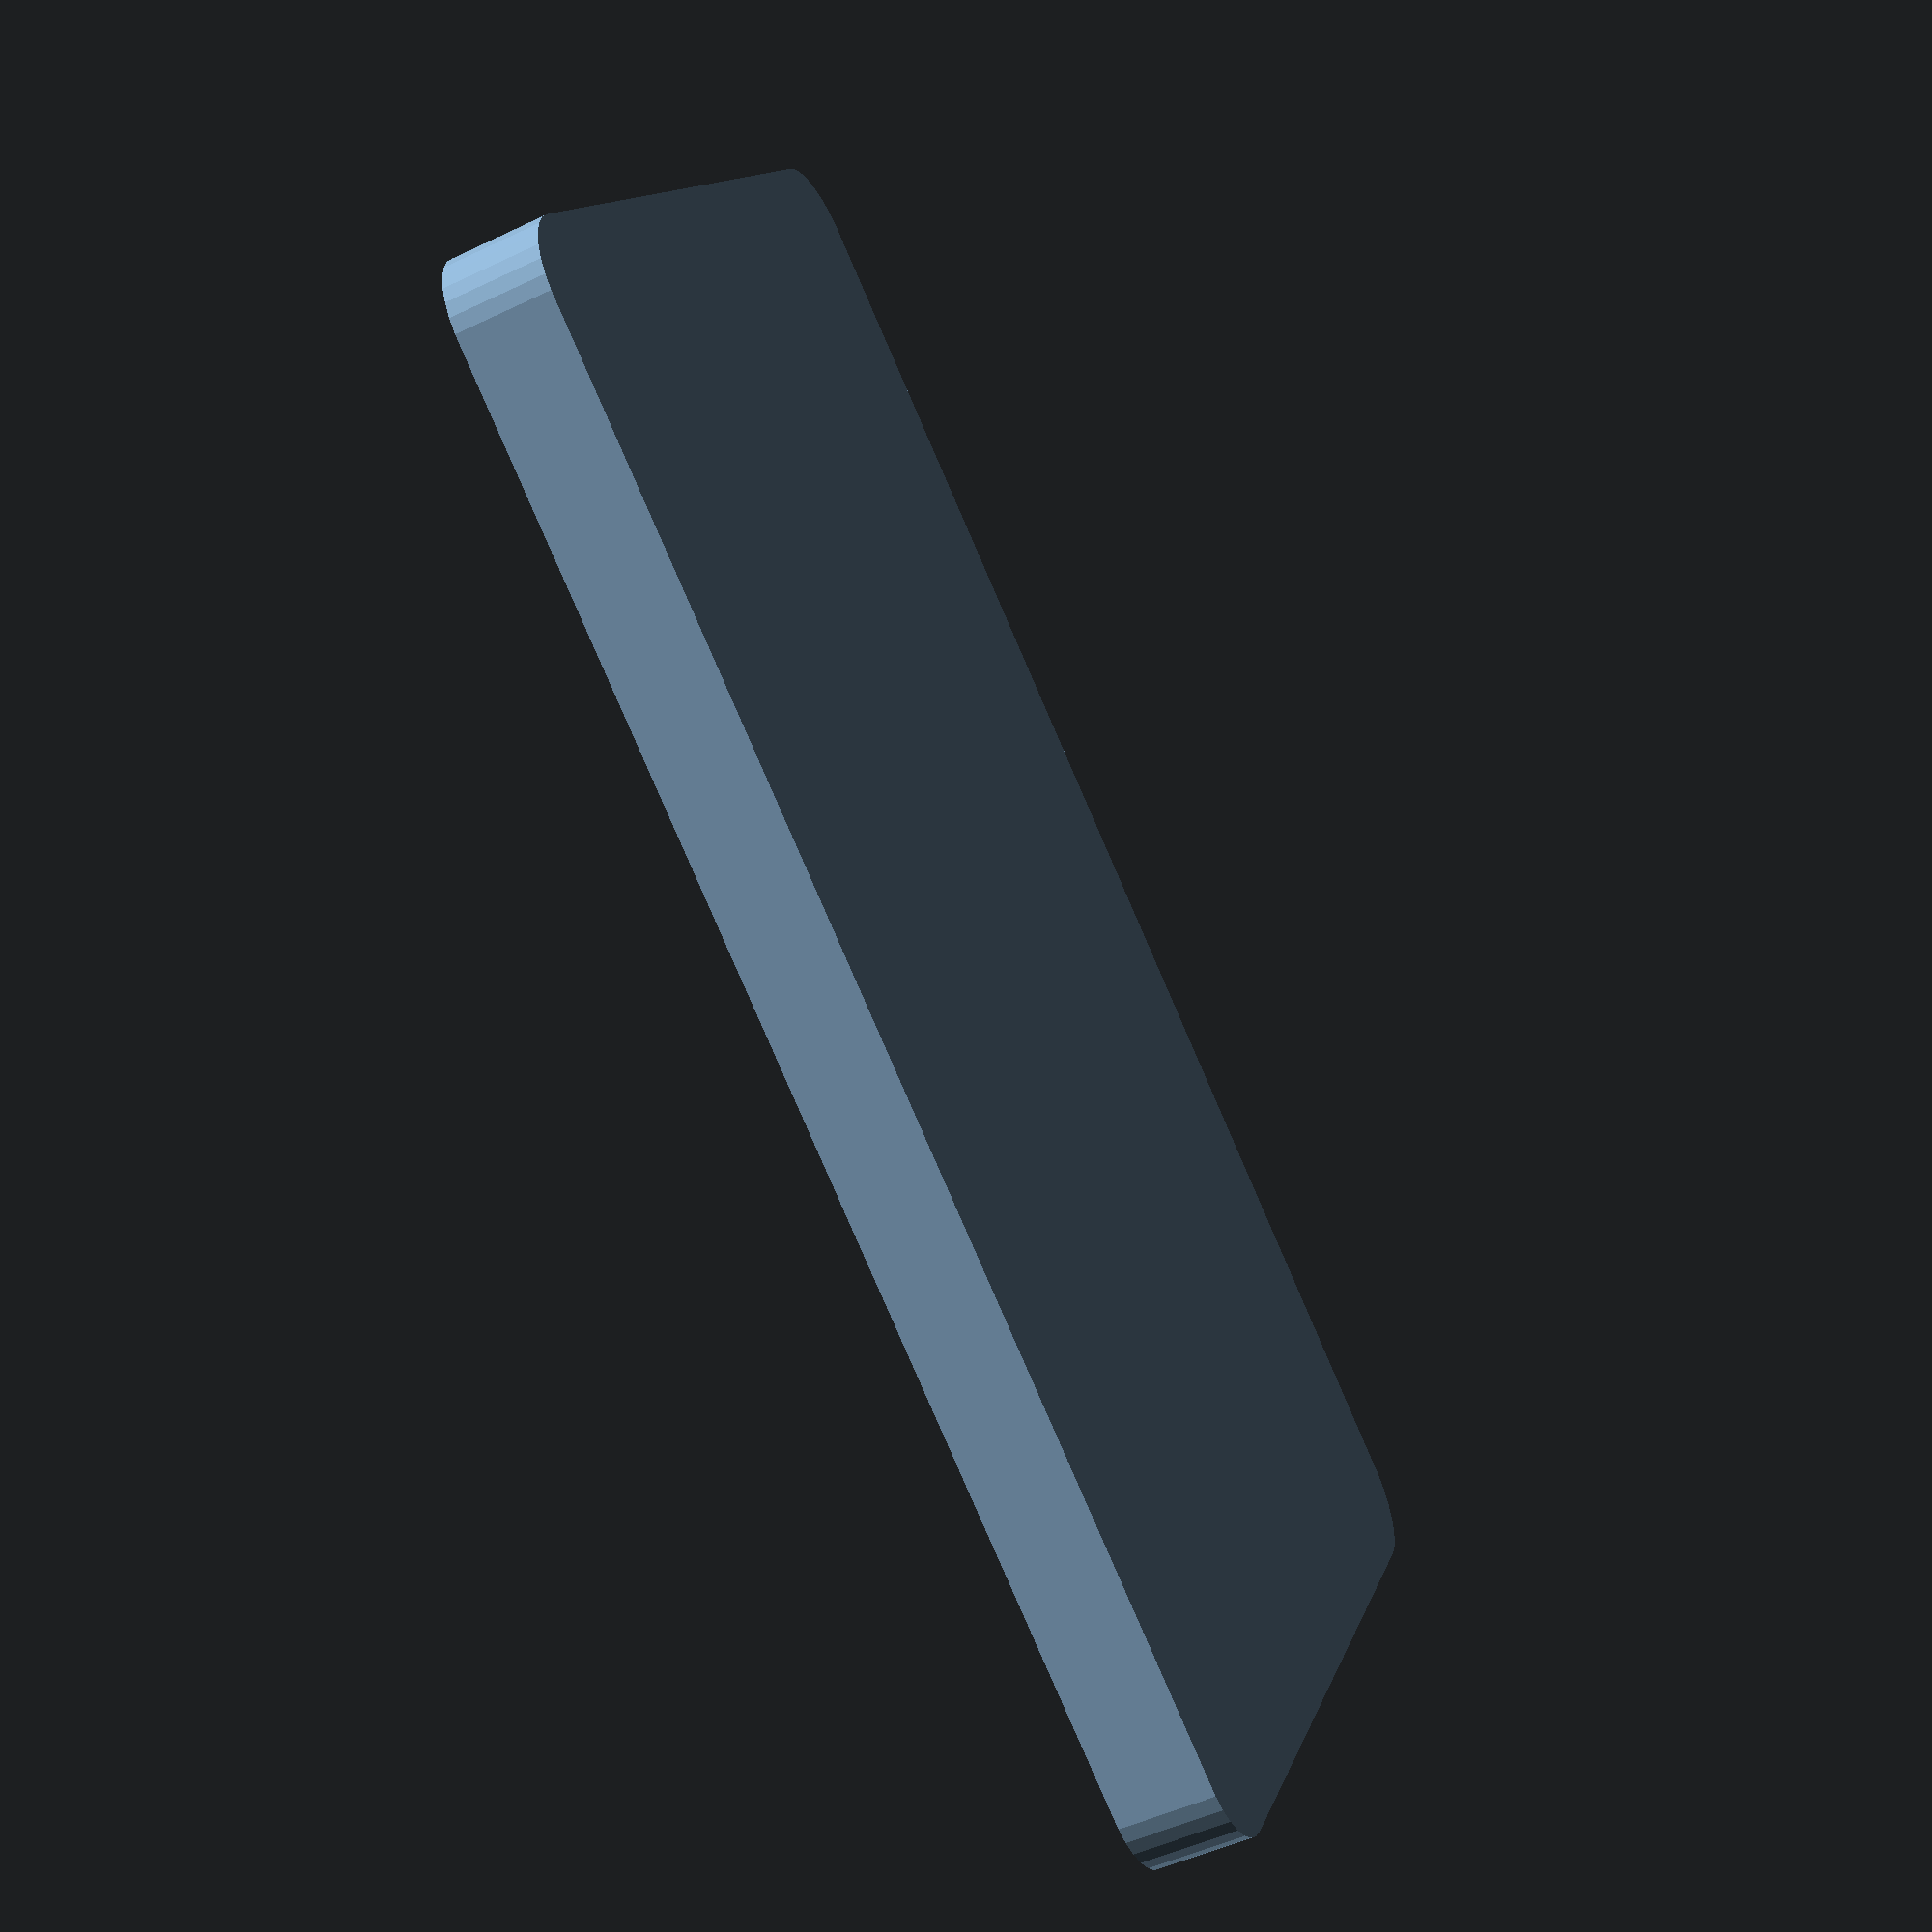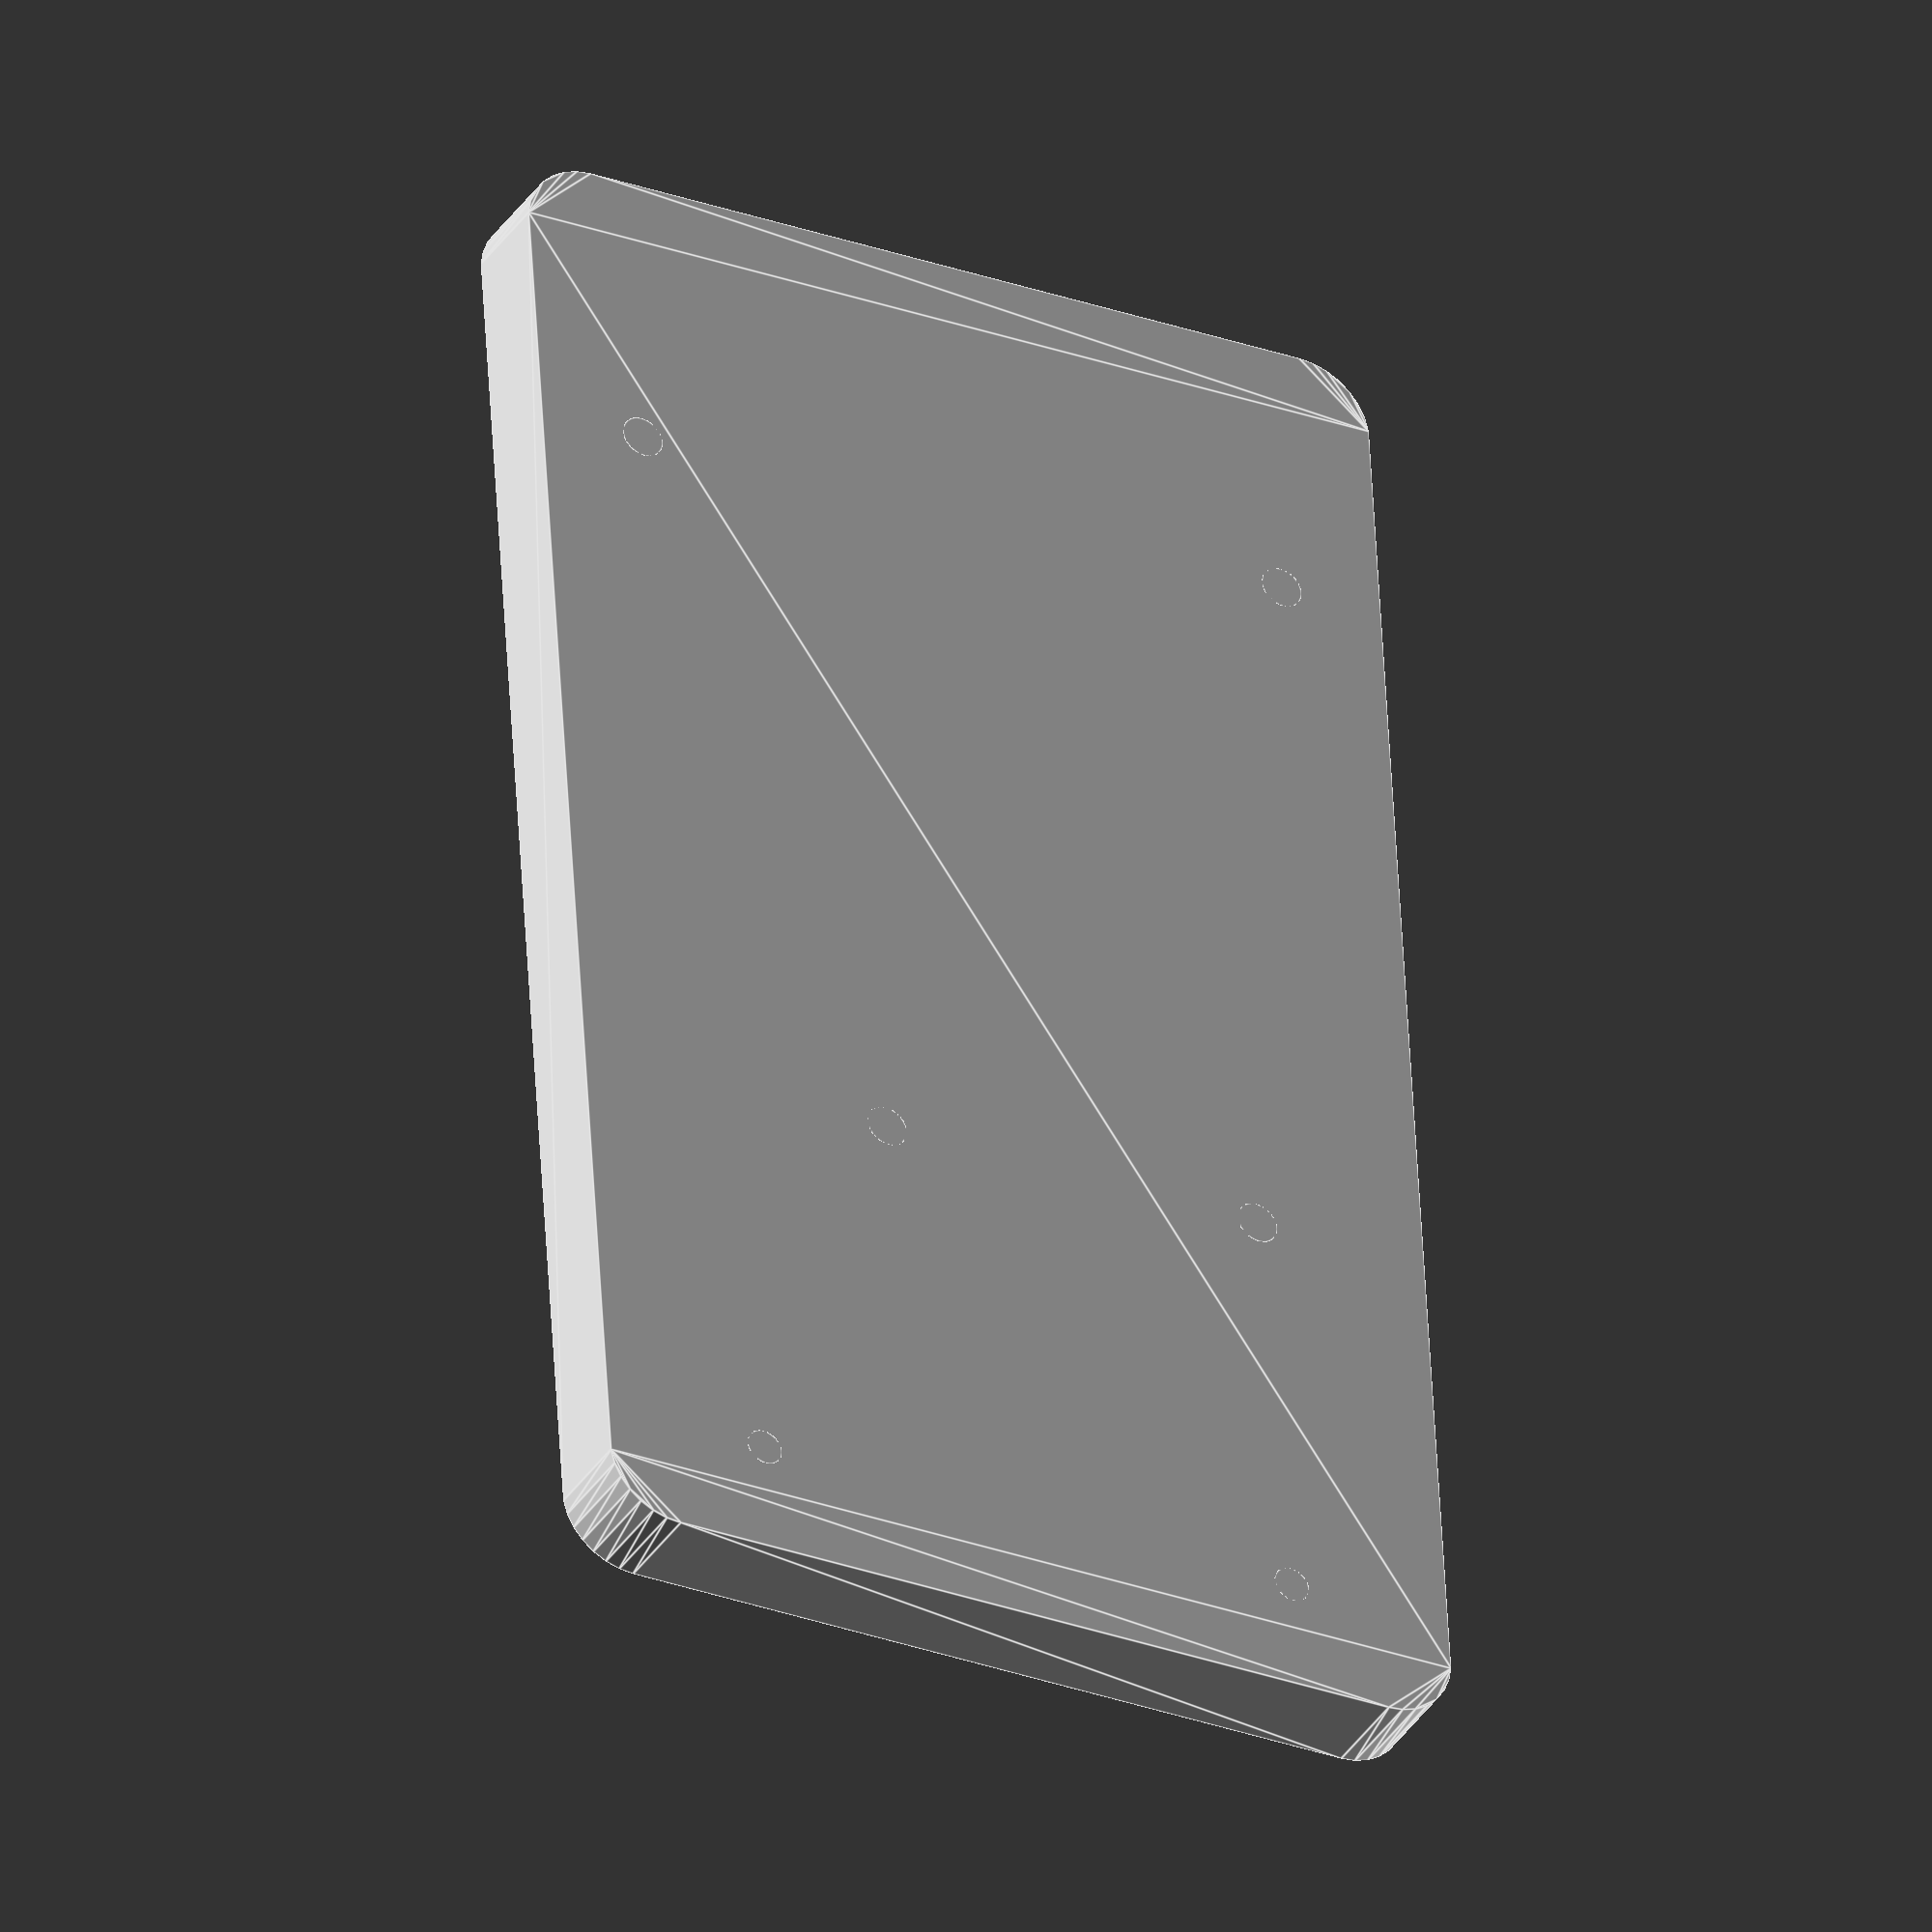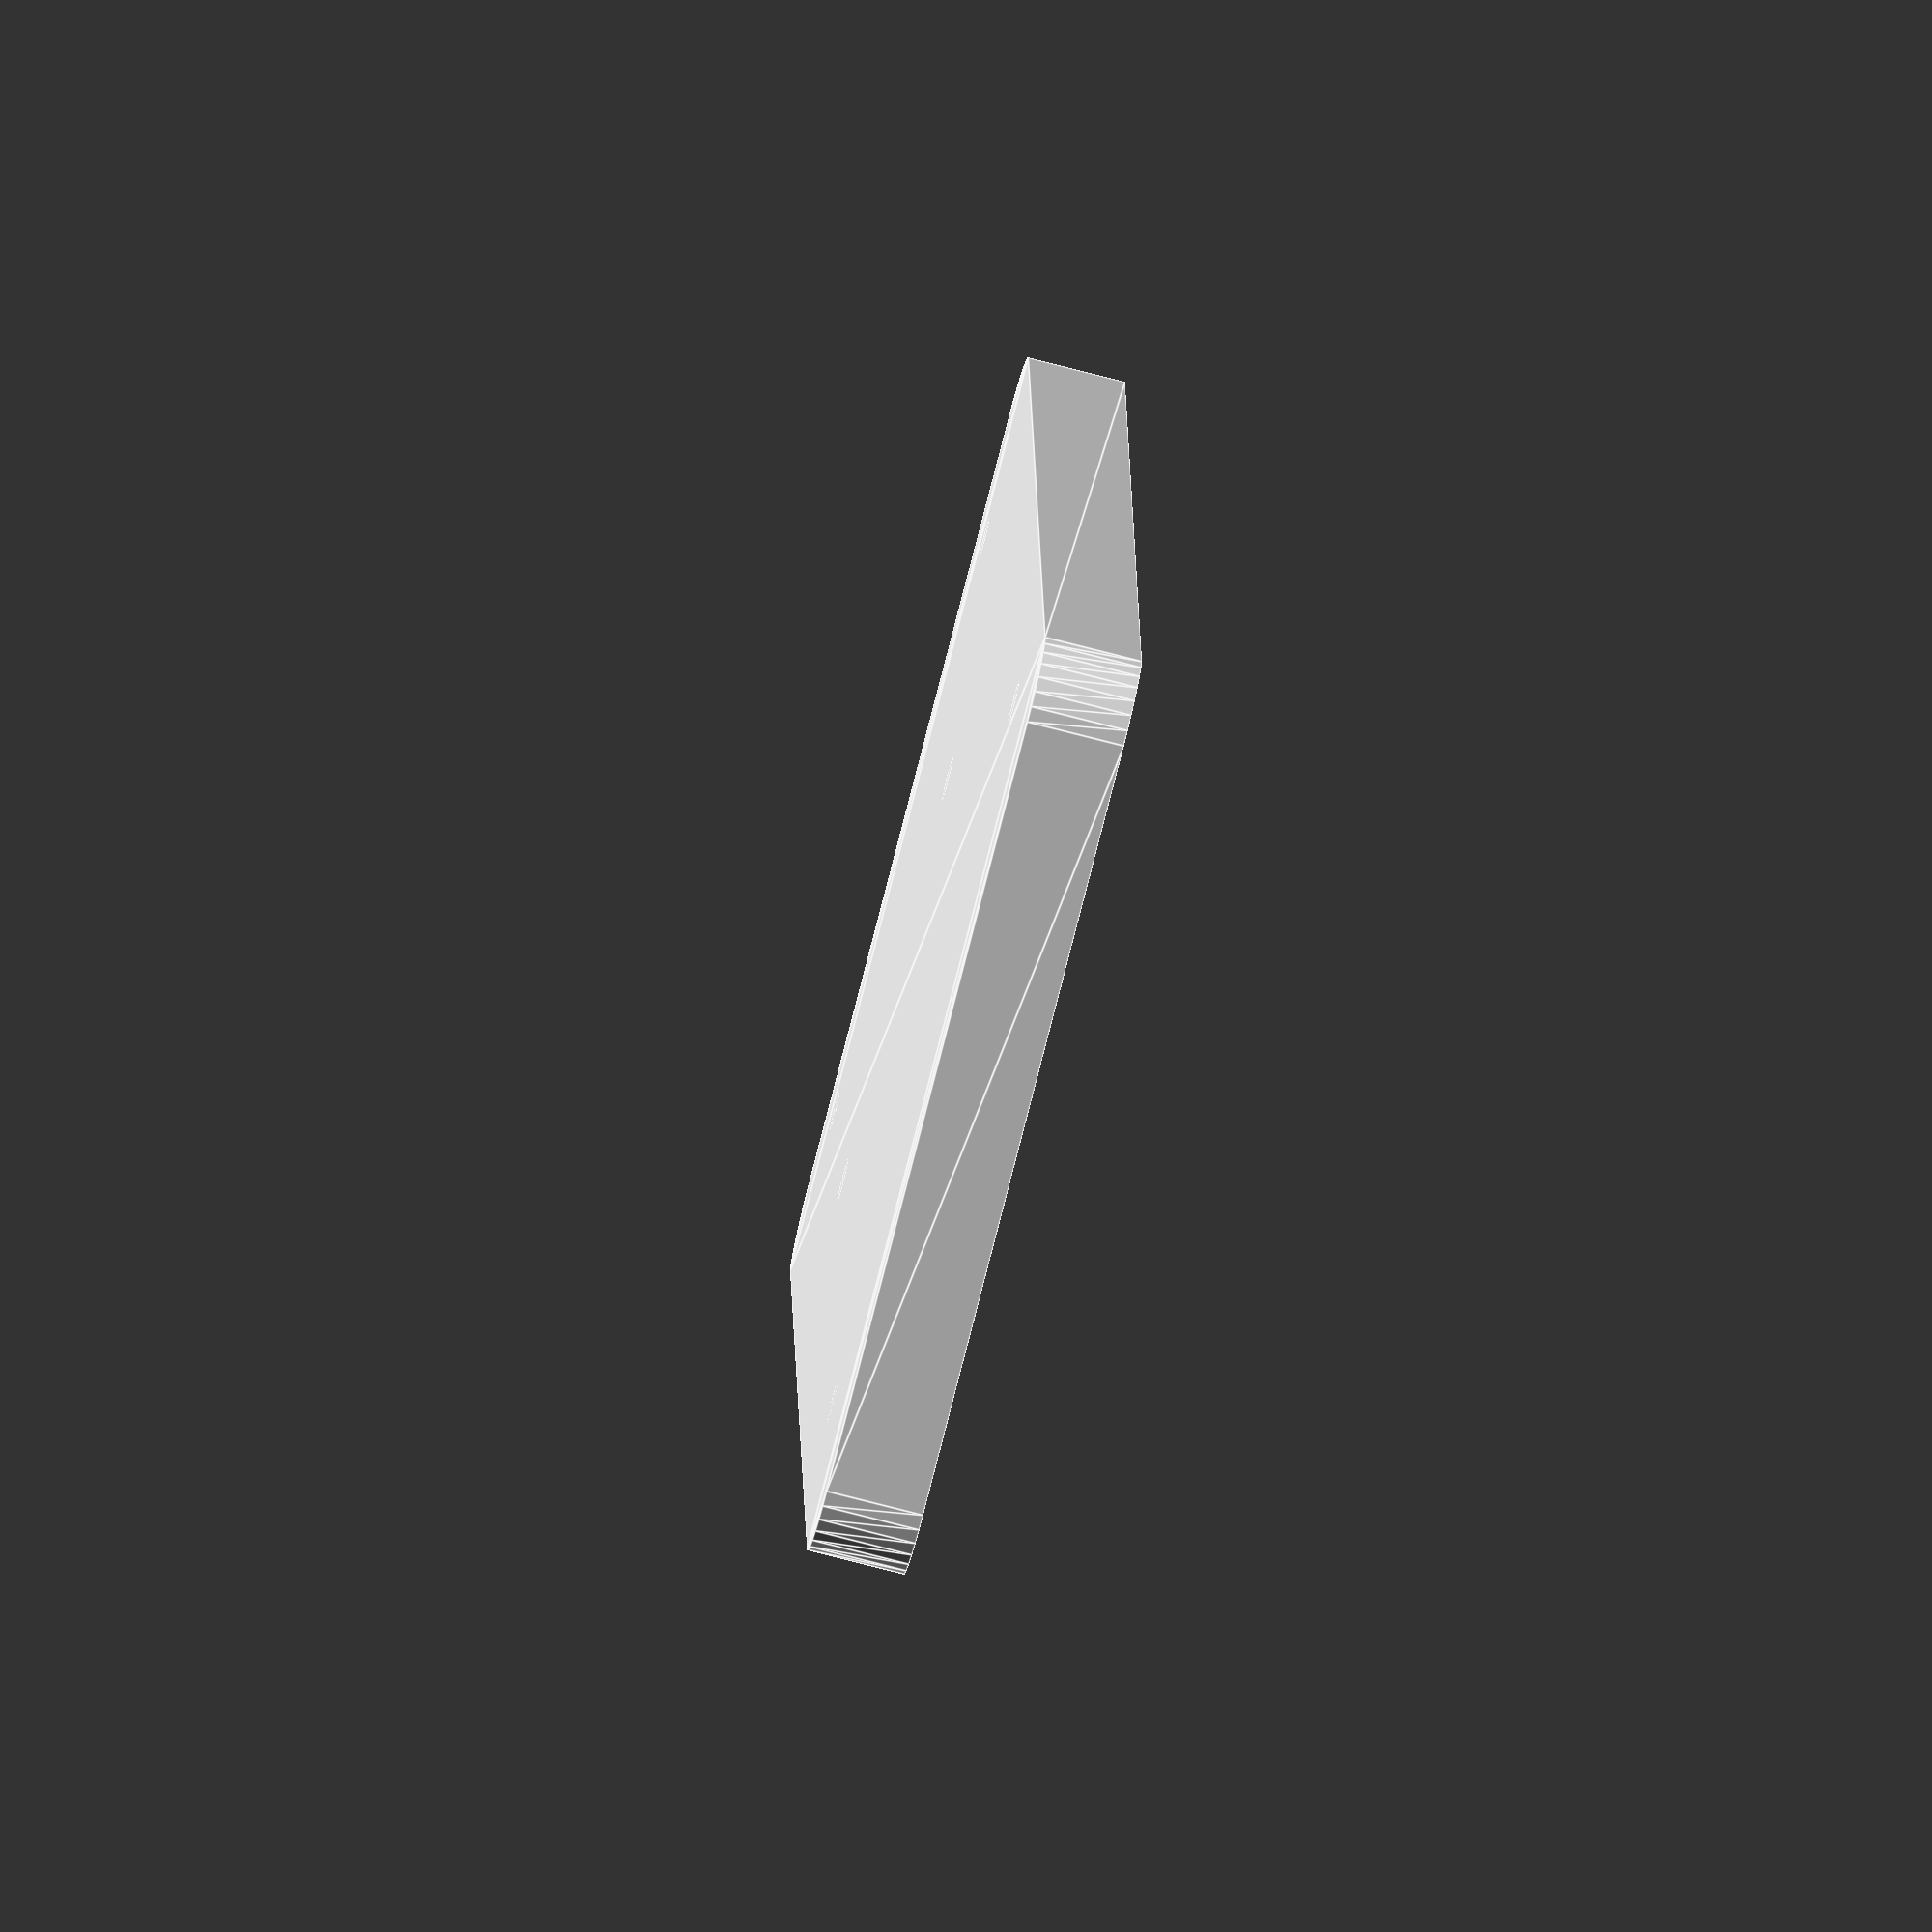
<openscad>
// units: mm
// x/y coordinates with USB port on left.

$fs = 0.01;

TOL = 0.001;

FULL = 10;

rf_switch = [19.07, 45.29, 2.6];
arduino = [68.61, 53.34, 3.6];

switch_arduino_sep = 10;

// underneath arduino
case_thickness = 3;

// border around arduino
case_border = 5;

// switch info
switch_hole_diam = 2.6;

switch_hole_location = [-2.92, 2.79];

// actually 3.2mm
arduino_hole_diam = 3;

// orientation: USB/pwr on left
arduino_hole_locations = [
    // lower left
    [14.0, 2.5],

    // lower right (outcrop)
    [66.1, 7.6],

    // upper right (outcrop)
    [66.1, 35.5],

    // upper left
    [15.3, 50.7]
];

text_depth = 0.5;

module components() {
    translate([0, 0, case_thickness]) {
        cube([arduino.x, arduino.y, FULL]);

        translate([arduino.x + switch_arduino_sep,
                    (arduino.y - rf_switch.y)/2, 0]) {
            cube([rf_switch.x, rf_switch.y, FULL]);
        }
    }
}

module case_outline() {
    linear_extrude(case_thickness + arduino.z) {
        minkowski() {
            square([arduino.x + switch_arduino_sep + rf_switch.x,
                    arduino.y]);
            circle(case_border);
        }

    }
}

module rf_hole() {
    cylinder(r = switch_hole_diam/2,
             h = case_thickness + rf_switch.z);
}

module arduino_hole() {
    cylinder(r = arduino_hole_diam/2,
             h = case_thickness + arduino.z);
}

module all_holes() {

    // arduino holes

    // rf switch holes
    translate([arduino.x + switch_arduino_sep + rf_switch.x,
                    (arduino.y - rf_switch.y)/2, 0])
    {
        translate(switch_hole_location) {
            rf_hole();
            translate([0, rf_switch.y - 2 * switch_hole_location.y, 0]) {
                rf_hole();
            }
        }
    }

    for (h=arduino_hole_locations) {
        translate(h) {
            arduino_hole();
        }
    }
}

module elitext() {
    translate([case_border + arduino.x,
                arduino.y/2,
                case_thickness + arduino.z - text_depth])
    rotate(90) {
        linear_extrude(text_depth + TOL)
        text("ebaum // backscatter v1",
                size=3,
                halign="center",
                valign="center");
    }
}

union() {
    difference() {
        case_outline();
        components();
        elitext();
    }
    all_holes();
}


</openscad>
<views>
elev=230.0 azim=149.3 roll=62.3 proj=p view=solid
elev=35.8 azim=93.6 roll=151.4 proj=o view=edges
elev=256.7 azim=92.6 roll=284.4 proj=o view=edges
</views>
